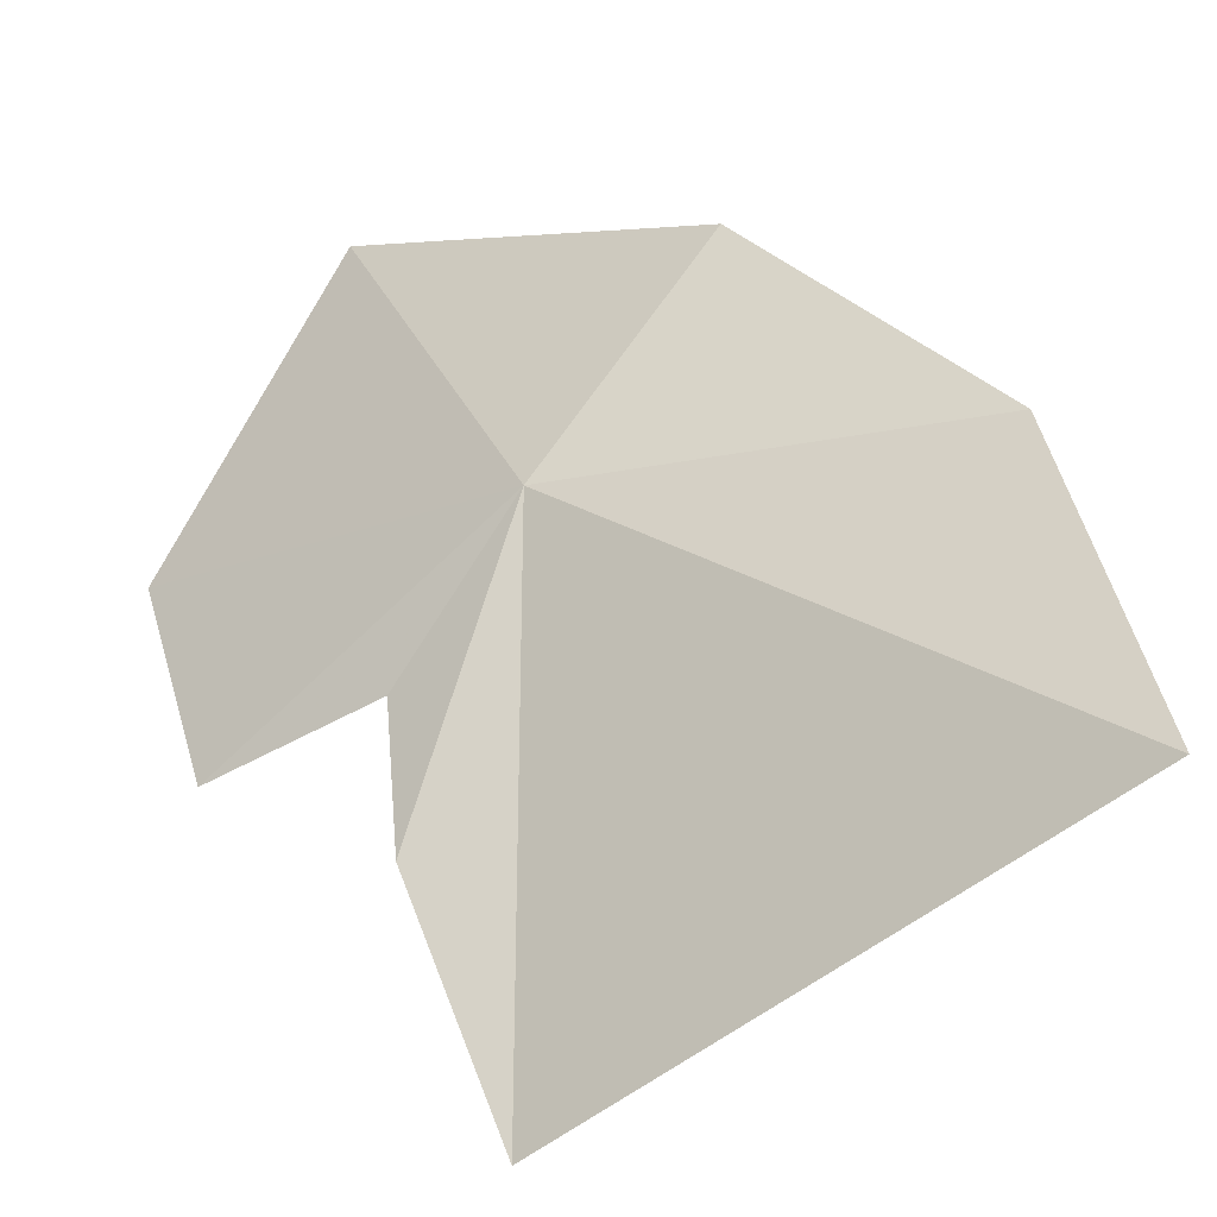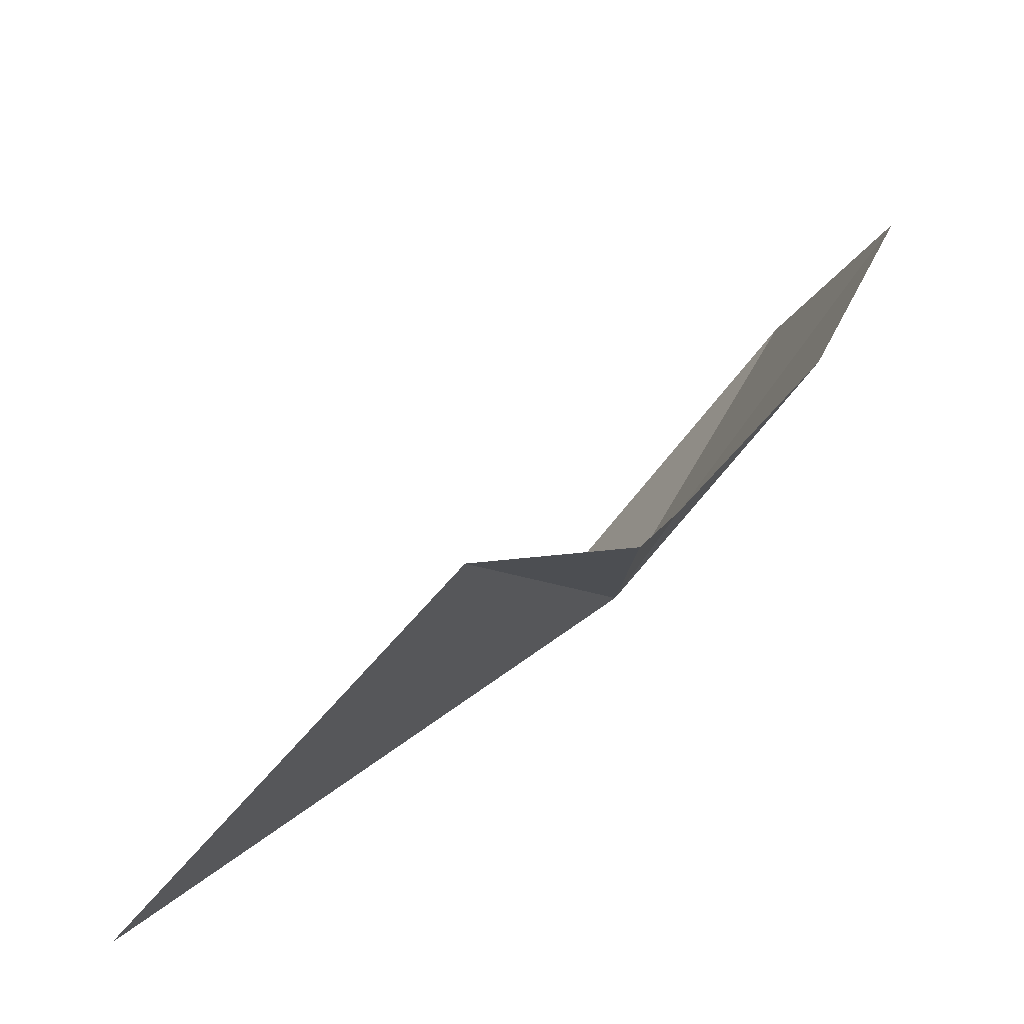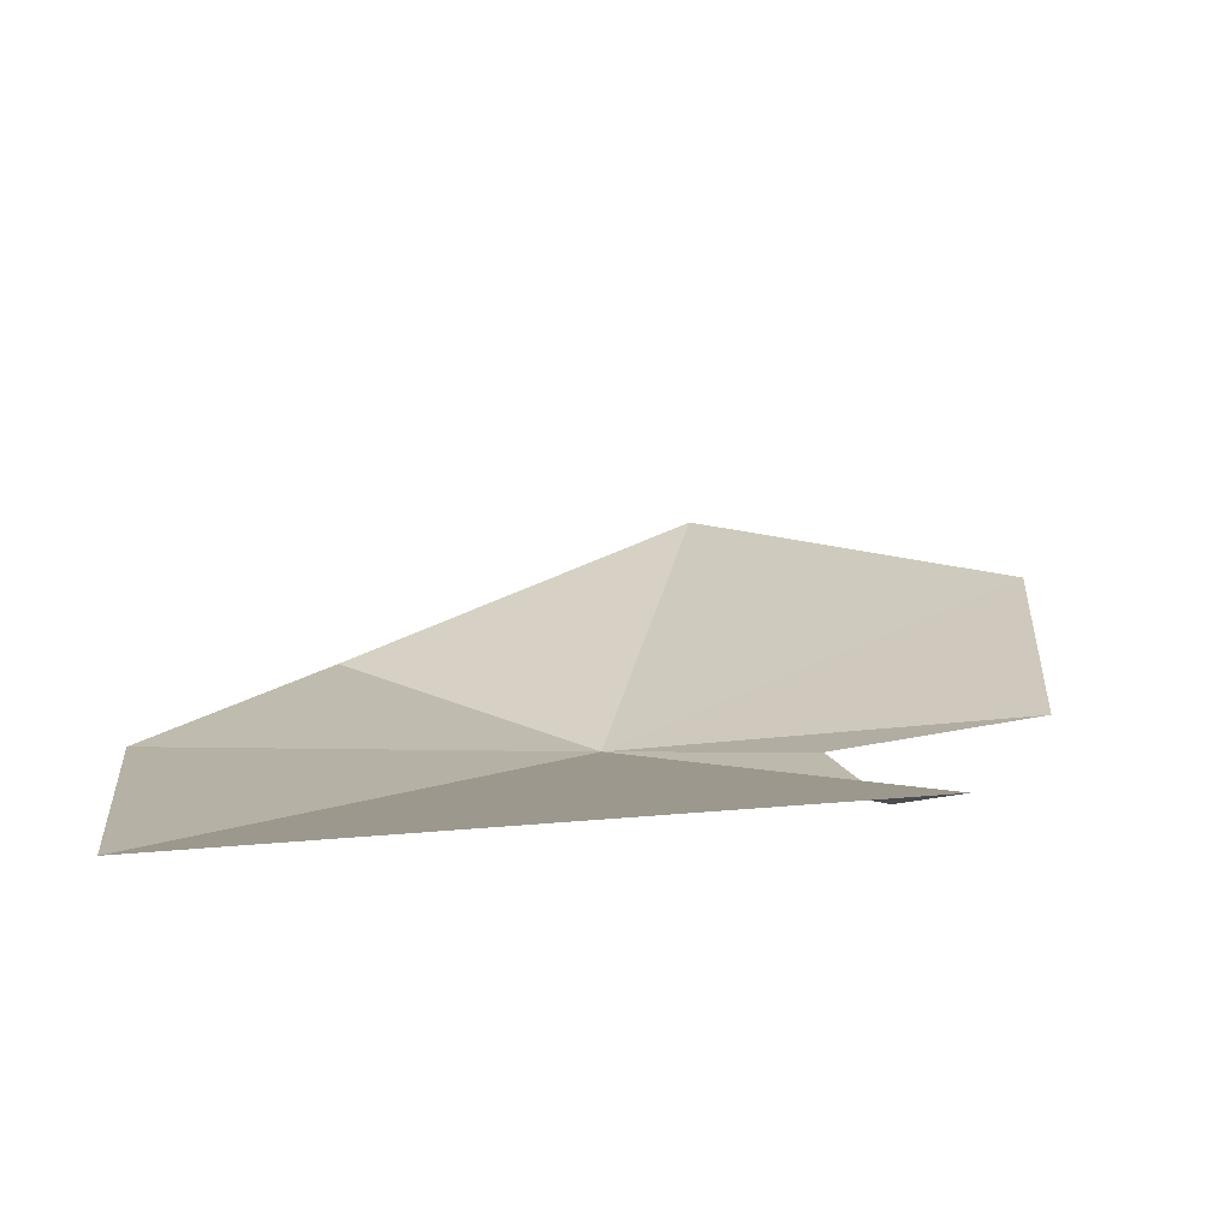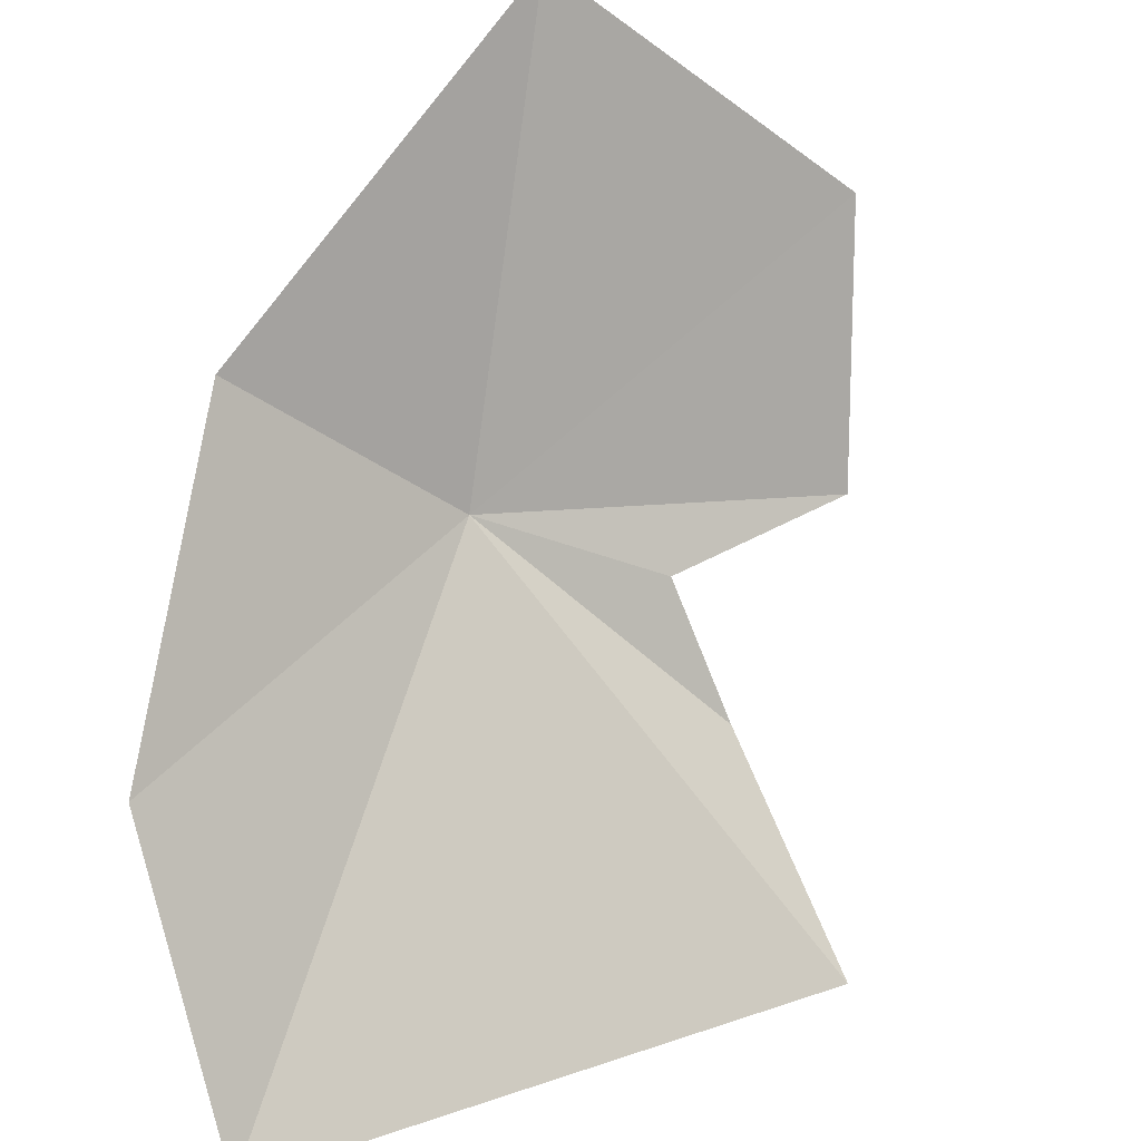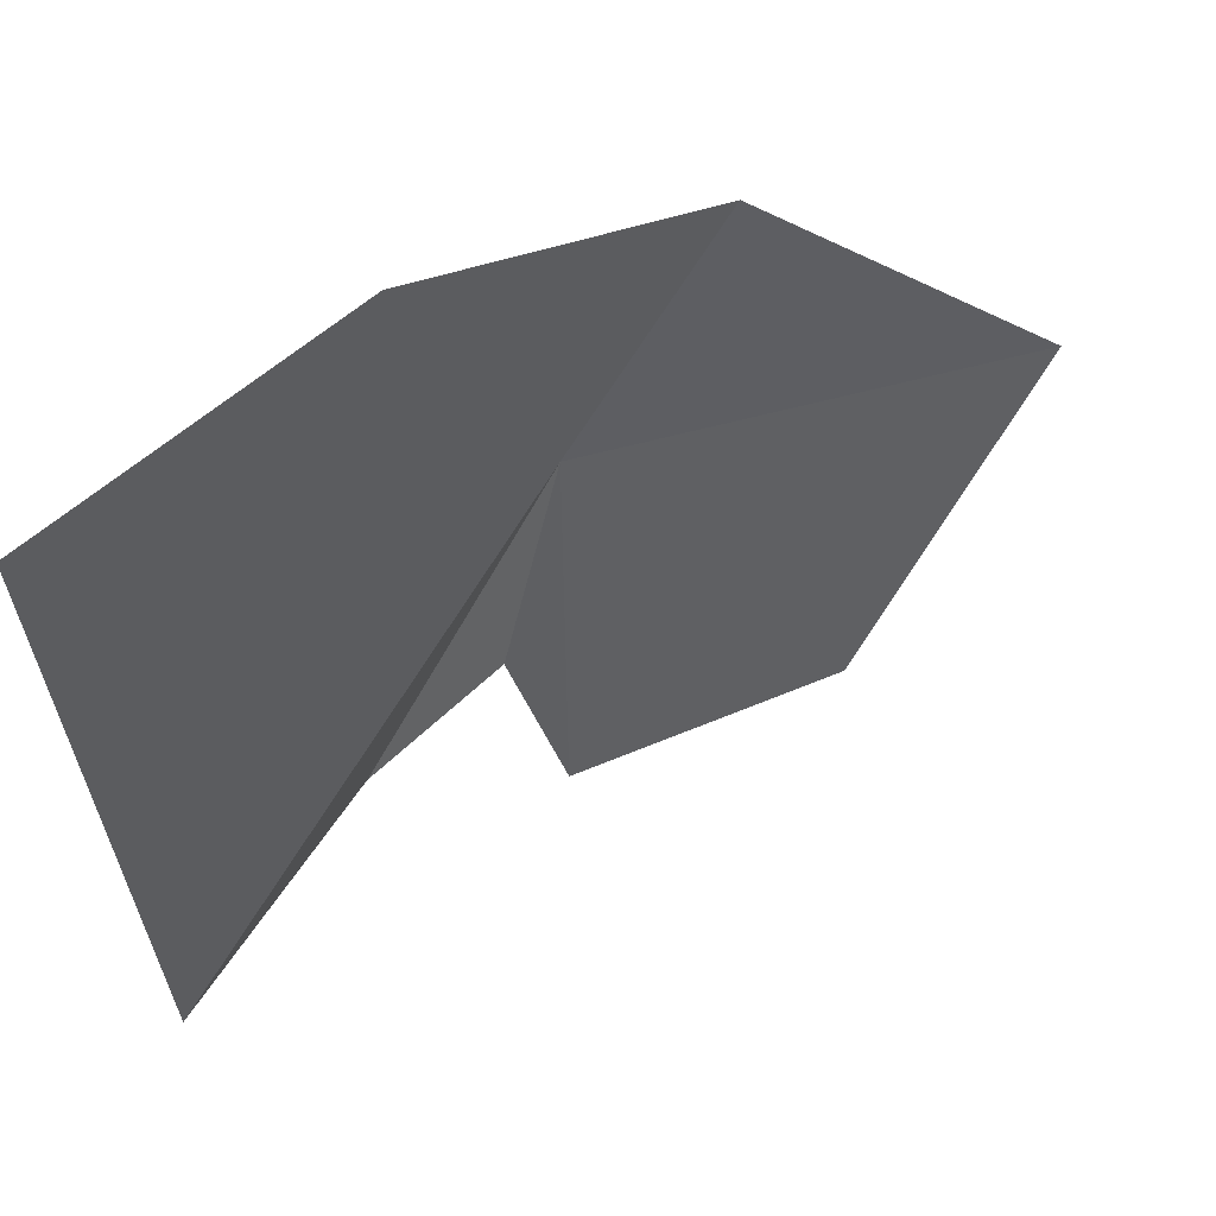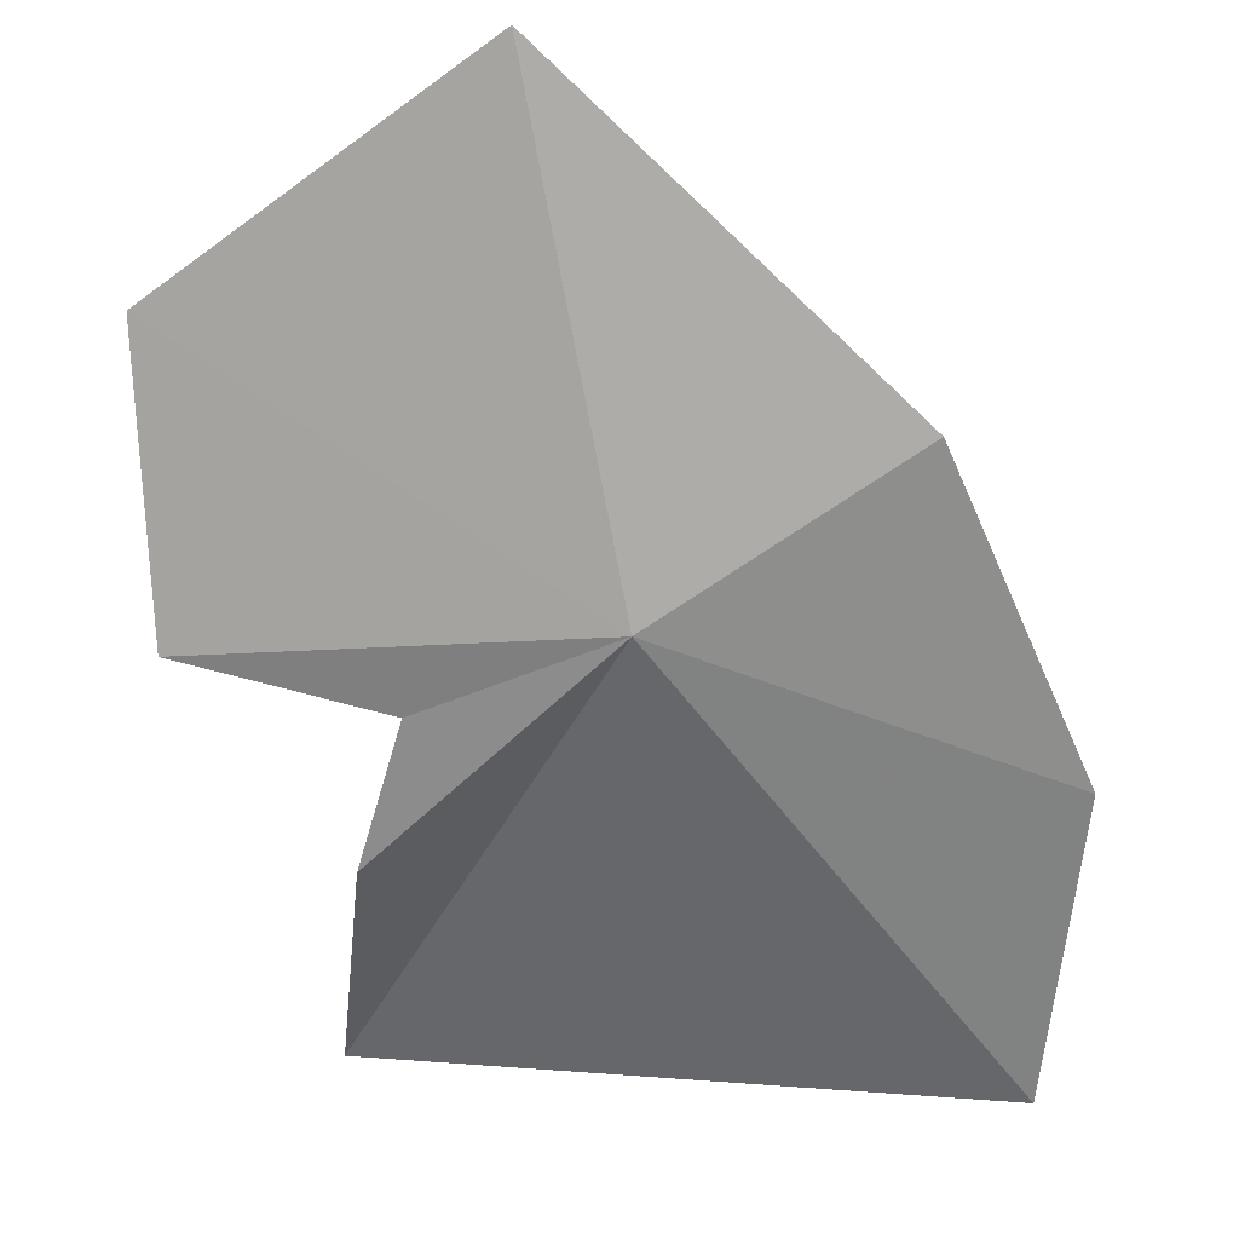
<metadata>
{"format":"obj","ext":"obj","renderer":"f3d","projection":"perspective","resolution":1024,"background":"white","views":[{"elev":-69.9,"azim":66.5,"up":"+Y"},{"elev":-41.9,"azim":-94.2,"up":"+Y"},{"elev":-40.4,"azim":-148.4,"up":"+Y"},{"elev":-54.9,"azim":168.4,"up":"+Z"},{"elev":-67.3,"azim":91.6,"up":"+Z"},{"elev":-9.4,"azim":32.6,"up":"+Y"}]}
</metadata>
<code>
v 1994 -85.18 133.5
v 1988 -89.94 130.9
v 1996 -90.57 126.4
v 1998 -86.81 128.7
v 1998 -83 132.4
v 1990 -87.76 133.3
v 1991 -86 134.1
v 1989 -85.27 135.7
v 1994 -78.7 136.5
v 1989 -81.45 137.3
f 1 2 3
f 1 3 4
f 1 4 5
f 1 6 2
f 1 7 6
f 1 8 7
f 1 5 9
f 1 10 8
f 1 9 10

</code>
